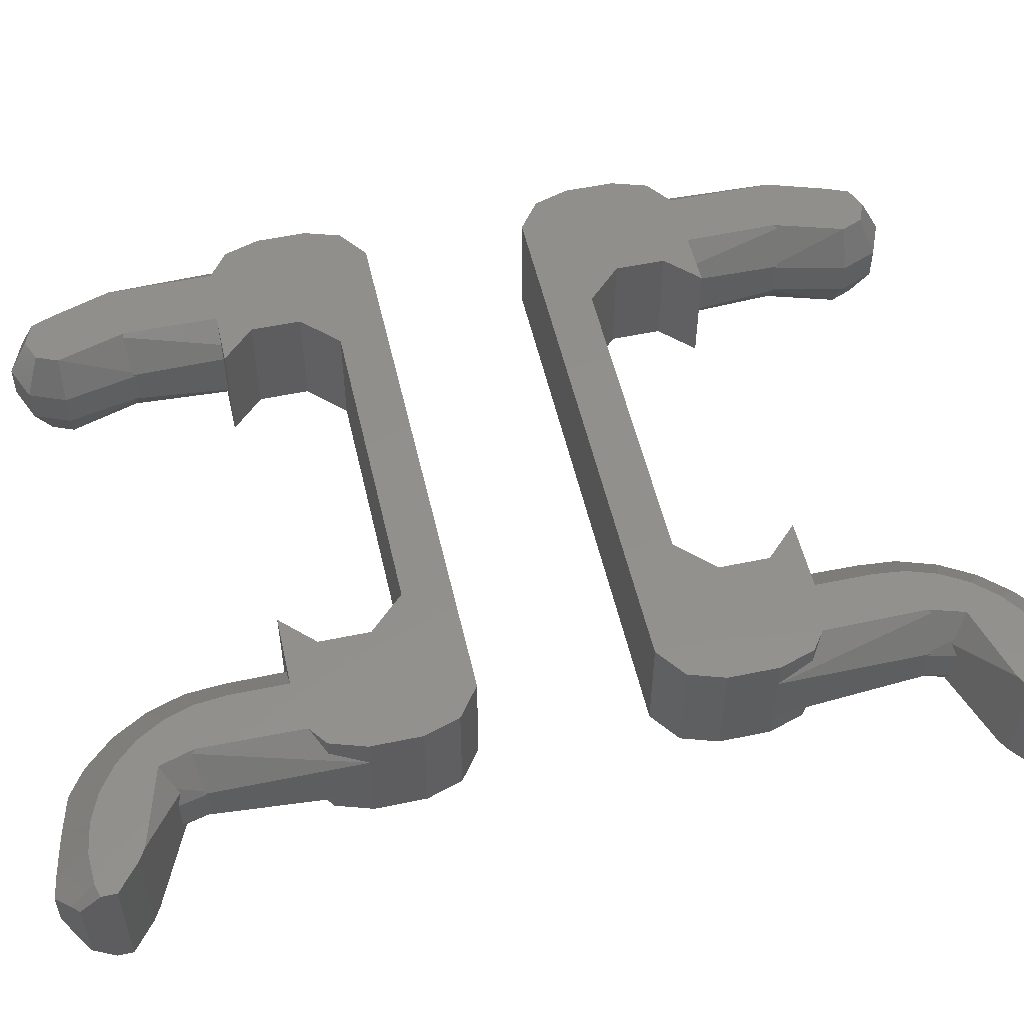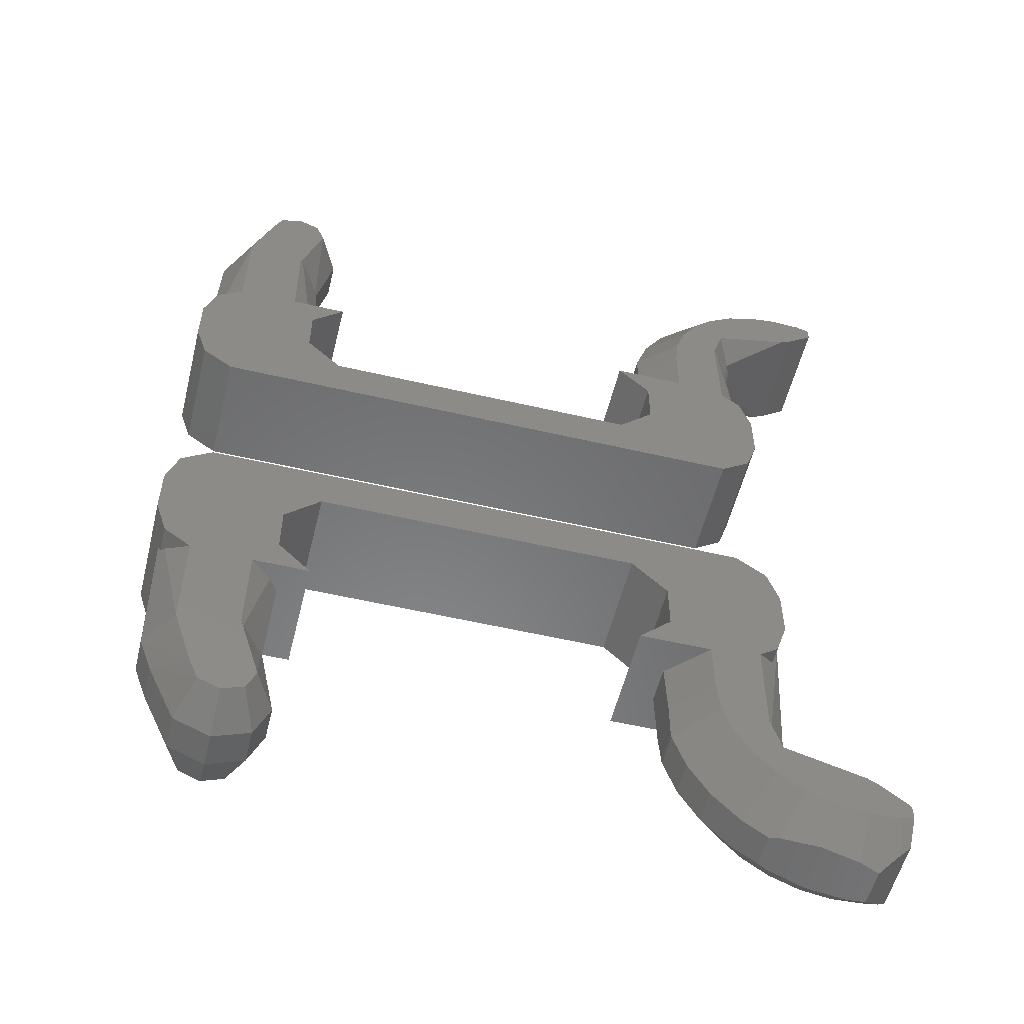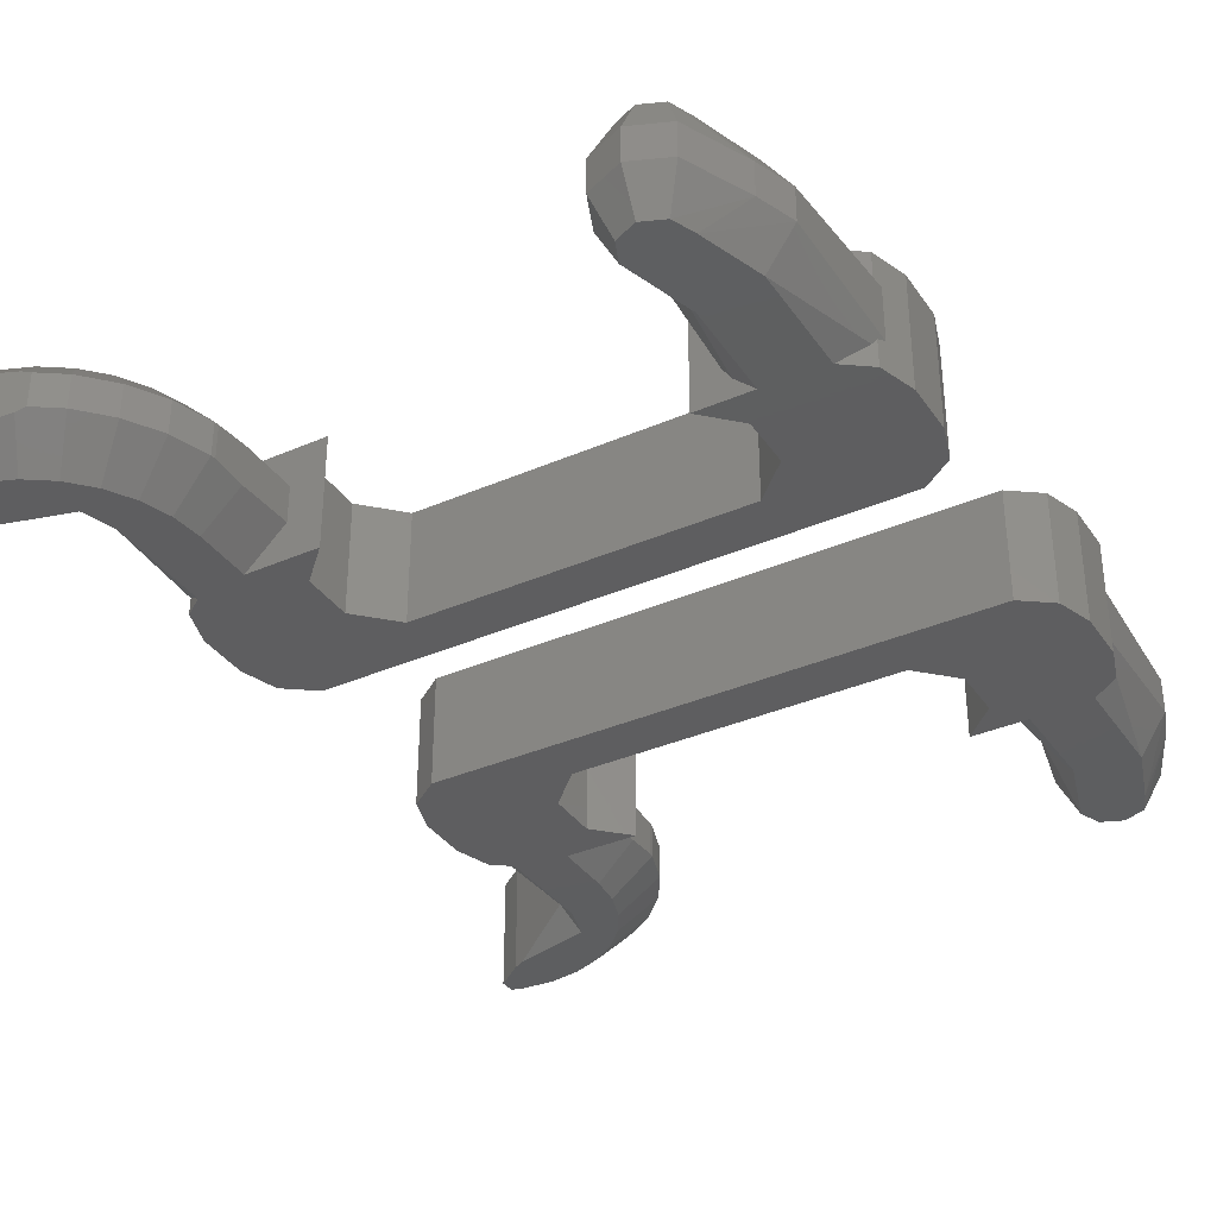
<metadata>
{"format":"stl","ext":"stl","renderer":"f3d","projection":"perspective","resolution":1024,"background":"white","views":[{"elev":53.1,"azim":-102.7,"up":"+Z"},{"elev":-55.3,"azim":166.2,"up":"+Y"},{"elev":-35.6,"azim":29.9,"up":"+Z"}]}
</metadata>
<code>
# stl→obj: 352 verts, 696 faces
v -2.427 -1.237 1.883
v -1.42 4.521 2.75
v -1.565 4.682 2.616
v -1.474 -0.5441 2.75
v -3 -3 1.375
v 1.05 2.7 2.75
v 0.8852 4.216 2.75
v 3 -1.757 2.75
v 1.05 -0.1468 2.75
v 3 -4.243 2.75
v 4.611 -0.1468 2.75
v 23.53 -0.1468 2.75
v 20.79 -0.1468 2.75
v 22.4 -1.757 2.75
v 22.5 8 2.75
v 25.5 8 2.75
v 22.94 9.061 2.75
v 23.58 4.521 2.75
v 26.5 -0.2725 2.75
v 26.5 5 2.75
v 24 9.5 2.75
v 25.06 9.061 2.75
v 22.4 -4.243 2.75
v 26.33 -8.353 2.75
v 20.64 -6 2.75
v 4.757 -6 2.75
v 0.3984 5.66 2.75
v -1.952 6.234 2.75
v -0.3875 6.966 2.75
v -0.9271 -8.353 2.75
v -1.436 8.073 2.75
v -2.698 8.929 2.75
v -5.865 7.32 2.75
v -4.114 9.493 2.75
v -5.618 9.74 2.75
v -6.445 7.65 2.75
v -7.141 9.657 2.75
v -7.802 8.732 2.75
v -7.802 9.473 2.75
v 28.4 -3 2.75
v 27.83 -1.237 2.75
v 28.4 -5.5 2.75
v 27.83 -7.263 2.75
v -3 -3 2.75
v -2.427 -1.237 2.75
v -3 -5.5 2.75
v -2.427 -7.263 2.75
v -2.427 -1.237 -1.883
v -1.42 4.521 -2.75
v -1.474 -0.5441 -2.75
v -1.565 4.682 -2.616
v -3 -3 -1.375
v -2.69 4.521 0.9132
v -2.617 4.468 1.032
v -2.617 4.468 -1.032
v -2.69 4.521 -0.9132
v 2.855 2.804 0.9571
v 2.815 4.401 -0.825
v 2.815 4.401 0.825
v 2.855 2.804 -0.9571
v 2.857 2.7 0.9657
v 2.857 2.7 -0.9657
v 2.929 -0.1468 0.8954
v 2.929 -0.1468 -0.8954
v -2.698 4.345 -0.825
v -2.698 4.345 0.825
v 1.05 2.7 -2.75
v -3 -5.5 -2.75
v -0.9271 -8.353 -2.75
v -2.427 -7.263 -2.75
v -3 -3 -2.75
v 3 -4.243 -2.75
v -2.427 -1.237 -2.75
v 26.33 -8.353 -2.75
v 28.4 -5.5 -2.75
v 27.83 -7.263 -2.75
v 22.4 -4.243 -2.75
v 28.4 -3 -2.75
v 26.5 -0.2725 -2.75
v 27.83 -1.237 -2.75
v 23.58 4.521 -2.75
v 23.53 -0.1468 -2.75
v 26.5 5 -2.75
v 25.5 8 -2.75
v 22.5 8 -2.75
v 25.06 9.061 -2.75
v 22.4 -1.757 -2.75
v 20.64 -6 -2.75
v 4.757 -6 -2.75
v 1.05 -0.1468 -2.75
v 3 -1.757 -2.75
v 0.8852 4.216 -2.75
v 0.3984 5.66 -2.75
v -1.952 6.234 -2.75
v -0.3875 6.966 -2.75
v -1.436 8.073 -2.75
v -2.698 8.929 -2.75
v -5.865 7.32 -2.75
v -4.114 9.493 -2.75
v -5.618 9.74 -2.75
v -6.445 7.65 -2.75
v -7.141 9.657 -2.75
v -7.802 8.732 -2.75
v -7.802 9.473 -2.75
v 24 9.5 -2.75
v 22.94 9.061 -2.75
v 20.79 -0.1468 -2.75
v 4.611 -0.1468 -2.75
v -2.991 5.682 0.825
v -2.667 5.497 1.371
v -2.579 5.624 1.594
v -2.579 5.624 -1.594
v -2.667 5.497 -1.371
v -2.991 5.682 -0.825
v -5.531 11.34 -1.167
v -5.531 11.34 1.167
v -4.753 11.16 1.216
v -6.445 11.55 0.9107
v -6.445 11.55 -0.9107
v -4.753 11.16 -1.216
v -7.335 10.84 -1.566
v -7.335 10.84 1.566
v -6.99 11.11 1.313
v -6.99 11.11 -1.313
v -7.802 10.47 1.799
v -7.802 10.47 -1.799
v -7.802 10.08 -2.169
v -7.802 10.08 2.169
v -3.716 10.93 -1.283
v -3.716 10.93 1.283
v -3.402 10.85 1.234
v -4.051 11 1.261
v -3.402 10.85 -1.234
v -1.865 10.5 0.9957
v -1.865 10.5 -0.9957
v -1.402 10.39 0.825
v -1.402 10.39 -0.825
v -4.051 11 -1.261
v -0.1735 9.559 -0.825
v -0.1735 9.559 0.825
v 1.165 8.147 0.825
v 1.165 8.147 -0.825
v 2.168 6.479 -0.825
v 2.168 6.479 0.825
v 2.79 4.635 0.825
v 2.79 4.635 -0.825
v 27.8 5 -0.825
v 27.64 -1.104 -1.701
v 27.83 -1.237 -1.445
v 27.97 -1.666 -1.283
v 22.53 -0.1468 1.836
v 23.44 4.682 2.616
v 22.53 -0.1468 -1.836
v 23.44 4.682 -2.616
v 22.31 4.521 0.9132
v 22.12 -0.1468 1.2
v 22.38 4.468 1.032
v 22.38 4.468 -1.032
v 22.12 -0.1468 -1.2
v 22.31 4.521 -0.9132
v 27.97 -1.666 1.283
v 27.8 5 0.825
v 27.64 -1.104 1.701
v 27.83 -1.237 1.445
v 22.3 4.345 -0.825
v 22.3 4.345 0.825
v 27.14 6.8 -0.825
v 27.14 6.8 0.825
v 21.5 8 0.825
v 24 10.5 0.825
v 25.77 9.768 0.825
v 25.77 9.768 -0.825
v 22.23 9.768 0.825
v 22.23 9.768 -0.825
v 24 10.5 -0.825
v 21.5 8 -0.825
v -2.427 -23.76 -1.883
v -1.42 -29.52 -2.75
v -1.565 -29.68 -2.616
v -1.474 -24.46 -2.75
v -3 -22 -1.375
v 1.05 -27.7 -2.75
v 0.8852 -29.22 -2.75
v 3 -23.24 -2.75
v 1.05 -24.85 -2.75
v 3 -20.76 -2.75
v 4.611 -24.85 -2.75
v 23.53 -24.85 -2.75
v 20.79 -24.85 -2.75
v 22.4 -23.24 -2.75
v 22.5 -33 -2.75
v 25.5 -33 -2.75
v 22.94 -34.06 -2.75
v 23.58 -29.52 -2.75
v 26.5 -24.73 -2.75
v 26.5 -30 -2.75
v 24 -34.5 -2.75
v 25.06 -34.06 -2.75
v 22.4 -20.76 -2.75
v 26.33 -16.65 -2.75
v 20.64 -19 -2.75
v 4.757 -19 -2.75
v 0.3984 -30.66 -2.75
v -1.952 -31.23 -2.75
v -0.3875 -31.97 -2.75
v -0.9271 -16.65 -2.75
v -1.436 -33.07 -2.75
v -2.698 -33.93 -2.75
v -5.865 -32.32 -2.75
v -4.114 -34.49 -2.75
v -5.618 -34.74 -2.75
v -6.445 -32.65 -2.75
v -7.141 -34.66 -2.75
v -7.802 -33.73 -2.75
v -7.802 -34.47 -2.75
v 28.4 -22 -2.75
v 27.83 -23.76 -2.75
v 28.4 -19.5 -2.75
v 27.83 -17.74 -2.75
v -3 -22 -2.75
v -2.427 -23.76 -2.75
v -3 -19.5 -2.75
v -2.427 -17.74 -2.75
v -2.427 -23.76 1.883
v -1.42 -29.52 2.75
v -1.474 -24.46 2.75
v -1.565 -29.68 2.616
v -3 -22 1.375
v -2.617 -29.47 -1.032
v -2.69 -29.52 -0.9132
v -2.617 -29.47 1.032
v -2.69 -29.52 0.9132
v 2.857 -27.7 0.9657
v 2.929 -24.85 -0.8954
v 2.929 -24.85 0.8954
v 2.857 -27.7 -0.9657
v 2.855 -27.8 0.9571
v 2.855 -27.8 -0.9571
v 2.815 -29.4 0.825
v 2.815 -29.4 -0.825
v -2.698 -29.34 -0.825
v -2.698 -29.34 0.825
v 1.05 -27.7 2.75
v -3 -19.5 2.75
v -0.9271 -16.65 2.75
v -2.427 -17.74 2.75
v -3 -22 2.75
v 3 -20.76 2.75
v -2.427 -23.76 2.75
v 26.33 -16.65 2.75
v 28.4 -19.5 2.75
v 27.83 -17.74 2.75
v 22.4 -20.76 2.75
v 28.4 -22 2.75
v 26.5 -24.73 2.75
v 27.83 -23.76 2.75
v 23.58 -29.52 2.75
v 23.53 -24.85 2.75
v 26.5 -30 2.75
v 25.5 -33 2.75
v 22.5 -33 2.75
v 25.06 -34.06 2.75
v 22.4 -23.24 2.75
v 20.64 -19 2.75
v 4.757 -19 2.75
v 1.05 -24.85 2.75
v 3 -23.24 2.75
v 0.8852 -29.22 2.75
v 0.3984 -30.66 2.75
v -1.952 -31.23 2.75
v -0.3875 -31.97 2.75
v -1.436 -33.07 2.75
v -2.698 -33.93 2.75
v -5.865 -32.32 2.75
v -4.114 -34.49 2.75
v -5.618 -34.74 2.75
v -6.445 -32.65 2.75
v -7.141 -34.66 2.75
v -7.802 -33.73 2.75
v -7.802 -34.47 2.75
v 24 -34.5 2.75
v 22.94 -34.06 2.75
v 20.79 -24.85 2.75
v 4.611 -24.85 2.75
v -2.667 -30.5 -1.371
v -2.579 -30.62 -1.594
v -2.991 -30.68 -0.825
v -2.579 -30.62 1.594
v -2.991 -30.68 0.825
v -2.667 -30.5 1.371
v -5.531 -36.34 -1.167
v -5.531 -36.34 1.167
v -6.445 -36.55 0.9107
v -6.445 -36.55 -0.9107
v -4.753 -36.16 1.216
v -4.753 -36.16 -1.216
v -7.335 -35.84 -1.566
v -7.335 -35.84 1.566
v -7.802 -35.47 1.799
v -6.99 -36.11 1.313
v -6.99 -36.11 -1.313
v -7.802 -35.47 -1.799
v -7.802 -35.08 -2.169
v -7.802 -35.08 2.169
v -3.716 -35.92 -1.283
v -3.716 -35.92 1.283
v -4.051 -36 1.261
v -4.051 -36 -1.261
v -3.402 -35.85 1.234
v -3.402 -35.85 -1.234
v -1.865 -35.5 0.9957
v -1.865 -35.5 -0.9957
v -1.402 -35.39 0.825
v -1.402 -35.39 -0.825
v -0.1735 -34.56 0.825
v -0.1735 -34.56 -0.825
v 1.165 -33.15 -0.825
v 1.165 -33.15 0.825
v 2.168 -31.48 0.825
v 2.168 -31.48 -0.825
v 2.79 -29.63 -0.825
v 2.79 -29.63 0.825
v 27.8 -30 0.825
v 27.64 -23.9 1.701
v 27.83 -23.76 1.445
v 27.97 -23.33 1.283
v 22.53 -24.85 -1.836
v 23.44 -29.68 -2.616
v 22.53 -24.85 1.836
v 23.44 -29.68 2.616
v 22.38 -29.47 -1.032
v 22.12 -24.85 -1.2
v 22.31 -29.52 -0.9132
v 22.12 -24.85 1.2
v 22.38 -29.47 1.032
v 22.31 -29.52 0.9132
v 27.97 -23.33 -1.283
v 27.8 -30 -0.825
v 27.83 -23.76 -1.445
v 27.64 -23.9 -1.701
v 22.3 -29.34 -0.825
v 22.3 -29.34 0.825
v 27.14 -31.8 0.825
v 27.14 -31.8 -0.825
v 21.5 -33 -0.825
v 25.77 -34.77 -0.825
v 24 -35.5 -0.825
v 25.77 -34.77 0.825
v 22.23 -34.77 -0.825
v 22.23 -34.77 0.825
v 24 -35.5 0.825
v 21.5 -33 0.825
f 1 2 3
f 2 1 4
f 1 3 5
f 2 6 7
f 8 9 10
f 9 8 11
f 12 13 14
f 15 16 17
f 16 15 18
f 18 19 20
f 18 20 16
f 21 16 22
f 17 16 21
f 19 18 12
f 14 19 12
f 19 14 23
f 19 23 24
f 25 24 23
f 26 24 25
f 2 7 27
f 28 27 29
f 26 30 24
f 10 30 26
f 4 10 9
f 4 6 2
f 6 4 9
f 28 29 31
f 27 28 2
f 32 28 31
f 33 32 34
f 33 34 35
f 32 33 28
f 35 36 33
f 37 36 35
f 38 37 39
f 37 38 36
f 19 40 41
f 40 19 42
f 24 42 19
f 42 24 43
f 10 4 44
f 44 4 45
f 10 44 46
f 10 46 30
f 30 46 47
f 48 49 50
f 49 48 51
f 51 48 52
f 53 5 54
f 3 54 5
f 51 52 55
f 52 56 55
f 57 58 59
f 57 60 58
f 61 60 57
f 61 62 60
f 63 62 61
f 62 63 64
f 65 52 66
f 52 65 56
f 5 66 52
f 66 5 53
f 67 50 49
f 68 69 70
f 71 72 68
f 72 71 50
f 50 71 73
f 74 75 76
f 75 77 78
f 79 78 77
f 75 74 77
f 78 79 80
f 81 79 82
f 79 81 83
f 83 81 84
f 84 85 86
f 85 84 81
f 87 79 77
f 74 88 77
f 74 89 88
f 72 90 91
f 50 67 90
f 67 49 92
f 92 49 93
f 69 89 74
f 69 72 89
f 68 72 69
f 72 50 90
f 94 93 49
f 93 94 95
f 95 94 96
f 94 97 96
f 98 97 94
f 97 98 99
f 99 98 100
f 101 100 98
f 101 102 100
f 103 102 101
f 102 103 104
f 86 85 105
f 105 85 106
f 79 87 82
f 82 87 107
f 108 91 90
f 109 53 110
f 53 109 66
f 54 110 53
f 110 54 111
f 94 51 112
f 51 94 49
f 112 51 55
f 55 113 112
f 113 55 56
f 56 114 113
f 114 56 65
f 65 109 114
f 109 65 66
f 111 54 3
f 3 28 111
f 28 3 2
f 103 36 38
f 36 103 101
f 115 116 117
f 116 115 118
f 118 115 119
f 115 117 120
f 121 122 123
f 124 123 118
f 124 118 119
f 121 123 124
f 122 121 125
f 125 121 126
f 33 111 28
f 111 33 110
f 127 125 126
f 127 128 125
f 103 127 104
f 127 103 128
f 38 128 103
f 128 38 39
f 98 112 113
f 112 98 94
f 129 130 131
f 130 129 132
f 133 131 134
f 135 134 136
f 135 136 137
f 134 135 133
f 129 131 133
f 132 138 117
f 117 138 120
f 132 129 138
f 98 33 36
f 33 109 110
f 33 98 109
f 109 98 114
f 98 36 101
f 114 98 113
f 57 6 61
f 6 57 7
f 97 137 139
f 137 97 135
f 139 136 140
f 136 139 137
f 102 104 127
f 141 139 140
f 139 141 142
f 9 61 6
f 61 9 63
f 92 93 143
f 97 133 135
f 144 7 145
f 141 29 144
f 132 34 130
f 34 132 35
f 99 133 97
f 133 99 129
f 142 96 139
f 7 59 145
f 59 7 57
f 92 58 60
f 58 92 146
f 146 92 143
f 141 31 29
f 140 31 141
f 67 60 62
f 60 67 92
f 90 62 64
f 62 90 67
f 99 138 129
f 138 99 100
f 144 142 141
f 142 144 143
f 95 96 142
f 145 143 144
f 143 145 146
f 59 146 145
f 146 59 58
f 140 32 31
f 144 29 27
f 128 39 37
f 96 97 139
f 134 131 32
f 32 136 134
f 136 32 140
f 143 95 142
f 93 95 143
f 123 37 35
f 37 123 122
f 35 117 116
f 117 35 132
f 144 27 7
f 100 120 138
f 120 100 115
f 34 131 130
f 131 34 32
f 123 116 118
f 116 123 35
f 127 121 102
f 121 127 126
f 128 122 125
f 122 128 37
f 124 115 100
f 115 124 119
f 102 124 100
f 124 102 121
f 147 148 83
f 147 149 148
f 149 147 150
f 151 18 152
f 18 151 12
f 148 79 83
f 153 81 82
f 81 153 154
f 155 156 157
f 151 157 156
f 157 151 152
f 154 153 158
f 159 158 153
f 158 159 160
f 161 147 162
f 147 161 150
f 163 162 20
f 164 162 163
f 162 164 161
f 165 159 166
f 159 165 160
f 156 166 159
f 166 156 155
f 162 167 168
f 167 162 147
f 20 19 163
f 169 155 15
f 155 169 166
f 15 155 157
f 170 21 171
f 171 22 168
f 162 16 20
f 171 21 22
f 167 86 172
f 86 105 172
f 168 22 16
f 173 169 15
f 106 174 105
f 172 170 171
f 170 172 175
f 168 172 171
f 172 168 167
f 85 176 174
f 172 105 175
f 84 86 167
f 168 16 162
f 85 81 154
f 85 154 158
f 83 84 147
f 147 84 167
f 176 173 174
f 173 176 169
f 85 160 176
f 160 85 158
f 176 160 165
f 165 169 176
f 169 165 166
f 85 174 106
f 15 157 152
f 15 152 18
f 170 173 21
f 175 173 170
f 173 175 174
f 105 174 175
f 21 173 17
f 17 173 15
f 11 63 9
f 11 64 63
f 108 64 11
f 64 108 90
f 151 13 12
f 156 13 151
f 159 13 156
f 159 107 13
f 153 107 159
f 107 153 82
f 4 1 45
f 50 73 48
f 71 48 73
f 48 71 52
f 52 71 5
f 44 1 5
f 1 44 45
f 44 5 71
f 41 163 19
f 163 41 164
f 80 148 149
f 148 80 79
f 69 24 30
f 24 69 74
f 70 46 68
f 46 70 47
f 42 78 40
f 78 42 75
f 74 43 24
f 43 74 76
f 43 75 42
f 75 43 76
f 70 30 47
f 30 70 69
f 41 161 164
f 161 40 150
f 40 161 41
f 150 80 149
f 78 150 40
f 150 78 80
f 68 44 71
f 44 68 46
f 8 108 11
f 108 8 91
f 88 26 25
f 26 88 89
f 87 13 107
f 13 87 14
f 10 91 8
f 91 10 72
f 26 72 10
f 72 26 89
f 77 14 87
f 14 77 23
f 77 25 23
f 25 77 88
f 177 178 179
f 178 177 180
f 177 179 181
f 178 182 183
f 184 185 186
f 185 184 187
f 188 189 190
f 191 192 193
f 192 191 194
f 194 195 196
f 194 196 192
f 197 192 198
f 193 192 197
f 195 194 188
f 190 195 188
f 195 190 199
f 195 199 200
f 201 200 199
f 202 200 201
f 178 183 203
f 204 203 205
f 202 206 200
f 186 206 202
f 180 186 185
f 180 182 178
f 182 180 185
f 204 205 207
f 203 204 178
f 208 204 207
f 209 208 210
f 209 210 211
f 208 209 204
f 211 212 209
f 213 212 211
f 214 213 215
f 213 214 212
f 195 216 217
f 216 195 218
f 200 218 195
f 218 200 219
f 186 180 220
f 220 180 221
f 186 220 222
f 186 222 206
f 206 222 223
f 224 225 226
f 225 224 227
f 227 224 228
f 229 181 179
f 181 229 230
f 231 228 232
f 228 231 227
f 233 234 235
f 233 236 234
f 237 236 233
f 237 238 236
f 239 238 237
f 238 239 240
f 181 241 228
f 241 181 230
f 242 228 241
f 228 242 232
f 243 226 225
f 244 245 246
f 247 248 244
f 248 247 226
f 226 247 249
f 250 251 252
f 251 253 254
f 255 254 253
f 251 250 253
f 254 255 256
f 257 255 258
f 255 257 259
f 259 257 260
f 260 261 262
f 261 260 257
f 263 255 253
f 250 264 253
f 250 265 264
f 248 266 267
f 226 243 266
f 243 225 268
f 268 225 269
f 245 265 250
f 245 248 265
f 244 248 245
f 248 226 266
f 270 269 225
f 269 270 271
f 271 270 272
f 270 273 272
f 274 273 270
f 273 274 275
f 275 274 276
f 277 276 274
f 277 278 276
f 279 278 277
f 278 279 280
f 262 261 281
f 281 261 282
f 255 263 258
f 258 263 283
f 284 267 266
f 229 285 230
f 285 229 286
f 287 230 285
f 230 287 241
f 227 270 225
f 270 227 288
f 231 288 227
f 289 232 242
f 232 289 290
f 290 231 232
f 231 290 288
f 287 242 241
f 242 287 289
f 179 204 286
f 204 179 178
f 229 179 286
f 212 279 277
f 279 212 214
f 291 292 293
f 291 293 294
f 292 291 295
f 295 291 296
f 297 298 299
f 298 297 300
f 300 301 293
f 293 301 294
f 300 297 301
f 297 299 302
f 286 209 285
f 209 286 204
f 303 214 215
f 214 303 279
f 304 279 303
f 279 304 280
f 302 304 303
f 304 302 299
f 288 274 270
f 274 288 290
f 305 306 307
f 308 307 295
f 305 307 308
f 309 310 311
f 312 311 310
f 313 312 314
f 308 295 296
f 311 312 313
f 306 305 309
f 309 305 310
f 289 274 290
f 209 274 289
f 209 289 287
f 209 287 285
f 274 209 277
f 277 209 212
f 238 182 236
f 182 238 183
f 273 313 315
f 313 273 311
f 314 315 313
f 315 314 316
f 280 304 278
f 315 317 318
f 317 315 316
f 185 236 182
f 236 185 234
f 268 269 319
f 273 309 311
f 320 183 321
f 317 205 320
f 308 210 305
f 210 308 211
f 275 309 273
f 309 275 306
f 318 272 315
f 183 240 321
f 240 183 238
f 268 239 237
f 239 268 322
f 322 268 319
f 317 207 205
f 316 207 317
f 243 237 233
f 237 243 268
f 266 233 235
f 233 266 243
f 275 307 306
f 307 275 276
f 318 320 319
f 320 318 317
f 271 272 318
f 319 321 322
f 321 319 320
f 322 240 239
f 240 322 321
f 316 208 207
f 320 205 203
f 213 303 215
f 272 273 315
f 312 310 208
f 208 314 312
f 314 208 316
f 319 271 318
f 269 271 319
f 301 213 211
f 213 301 297
f 211 296 291
f 296 211 308
f 320 203 183
f 276 295 307
f 295 276 292
f 210 310 305
f 310 210 208
f 301 291 294
f 291 301 211
f 304 298 278
f 298 304 299
f 303 297 302
f 297 303 213
f 300 292 276
f 292 300 293
f 278 300 276
f 300 278 298
f 323 324 259
f 324 323 325
f 325 323 326
f 327 194 328
f 194 327 188
f 255 259 324
f 329 257 258
f 257 329 330
f 327 331 332
f 331 327 328
f 332 331 333
f 334 335 329
f 335 334 336
f 329 335 330
f 323 337 326
f 337 323 338
f 338 339 337
f 338 340 339
f 340 338 196
f 332 341 334
f 341 332 333
f 342 334 341
f 334 342 336
f 343 338 323
f 338 343 344
f 340 196 195
f 331 191 333
f 333 345 341
f 345 333 191
f 346 347 197
f 346 198 344
f 338 192 196
f 346 197 198
f 343 262 348
f 262 281 348
f 344 198 192
f 349 345 191
f 282 350 281
f 347 348 351
f 348 347 346
f 348 344 343
f 344 348 346
f 261 352 350
f 281 351 348
f 260 262 343
f 344 192 338
f 257 330 261
f 335 261 330
f 259 260 323
f 323 260 343
f 345 350 352
f 350 345 349
f 342 352 336
f 352 335 336
f 335 352 261
f 345 342 341
f 342 345 352
f 261 350 282
f 194 191 328
f 331 328 191
f 347 349 197
f 349 351 350
f 351 349 347
f 281 350 351
f 197 349 193
f 193 349 191
f 235 284 266
f 234 284 235
f 234 187 284
f 187 234 185
f 283 329 258
f 283 334 329
f 283 332 334
f 189 332 283
f 189 327 332
f 327 189 188
f 177 221 180
f 249 224 226
f 220 181 247
f 177 220 221
f 220 177 181
f 228 247 181
f 224 247 228
f 247 224 249
f 340 217 339
f 217 340 195
f 324 256 255
f 256 324 325
f 200 245 250
f 245 200 206
f 222 246 223
f 246 222 244
f 254 218 251
f 218 254 216
f 219 250 252
f 250 219 200
f 251 219 252
f 219 251 218
f 206 246 245
f 246 206 223
f 254 326 216
f 256 326 254
f 326 256 325
f 337 216 326
f 217 337 339
f 337 217 216
f 220 244 222
f 244 220 247
f 284 184 267
f 184 284 187
f 202 264 265
f 264 202 201
f 189 263 190
f 263 189 283
f 267 186 248
f 186 267 184
f 248 202 265
f 202 248 186
f 190 253 199
f 253 190 263
f 201 253 264
f 253 201 199

</code>
